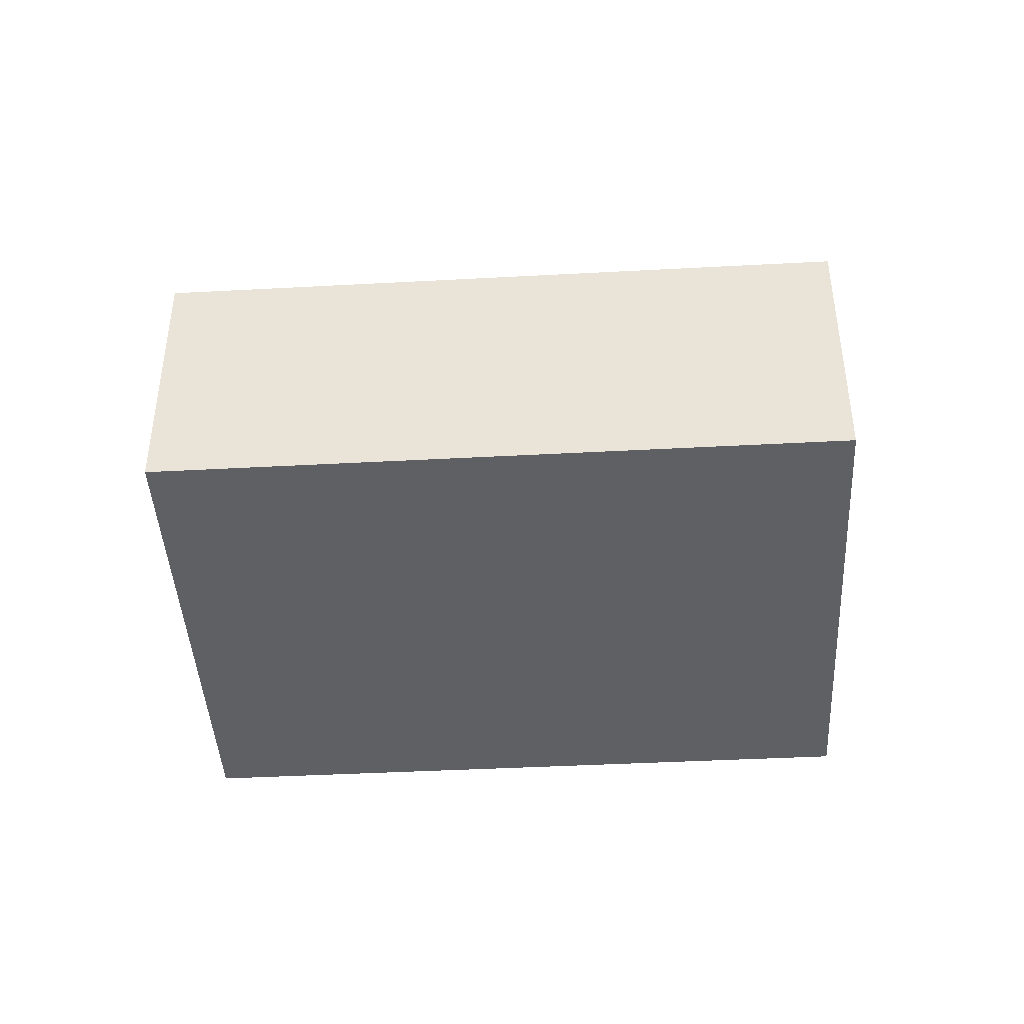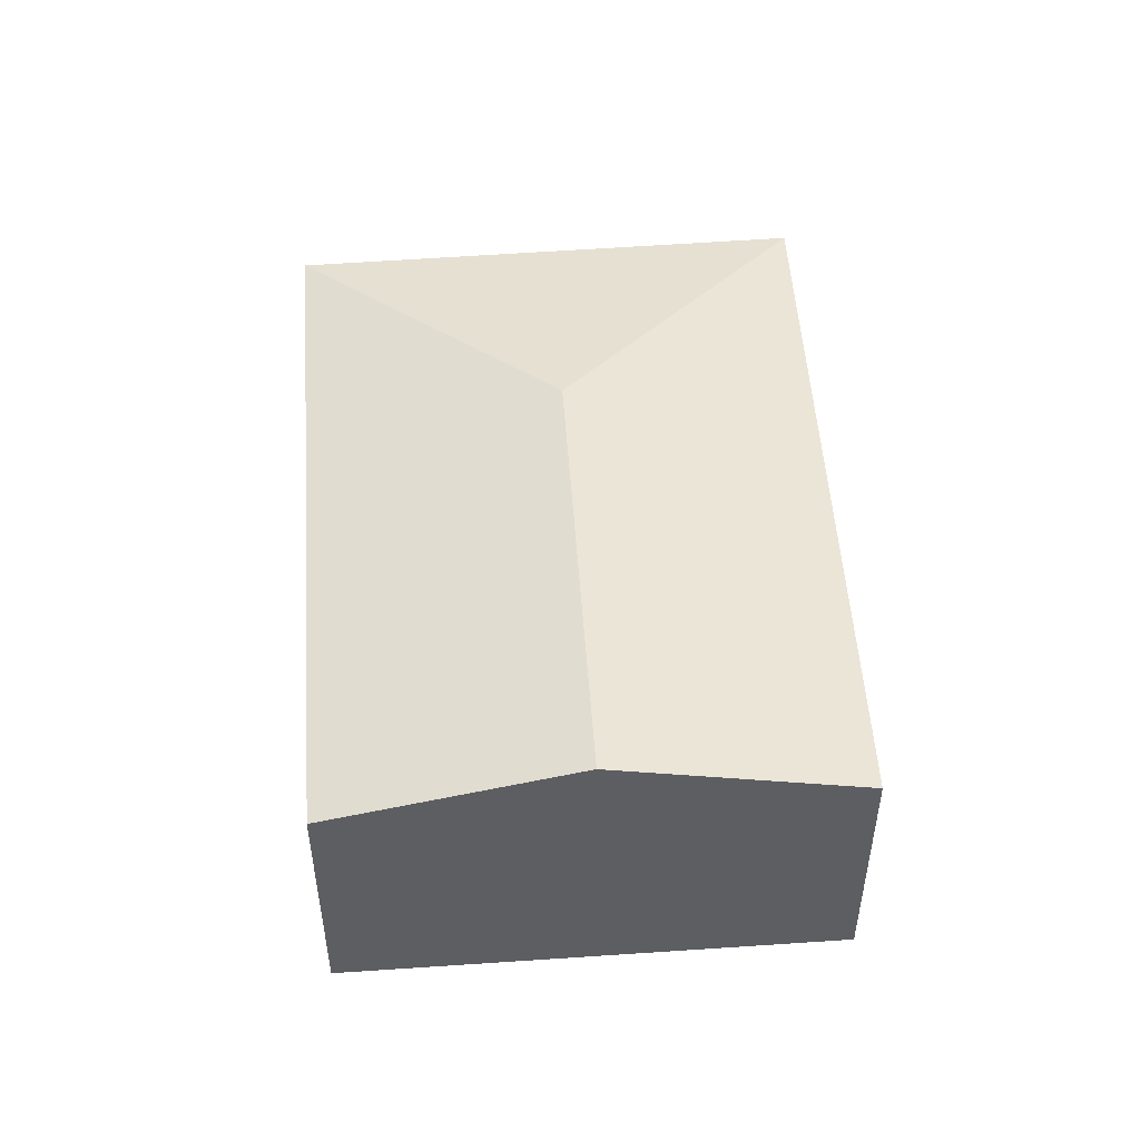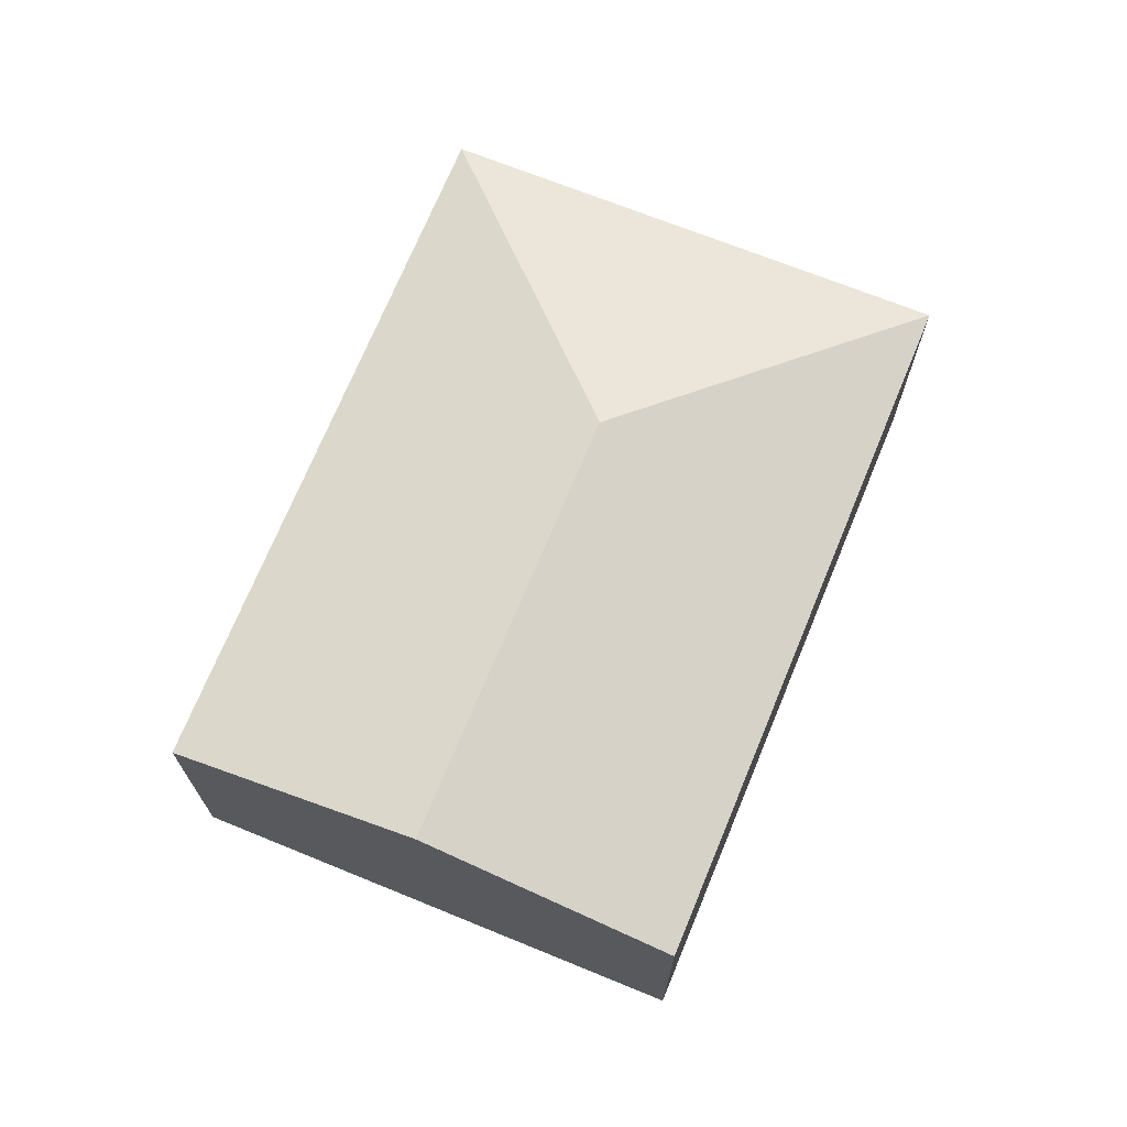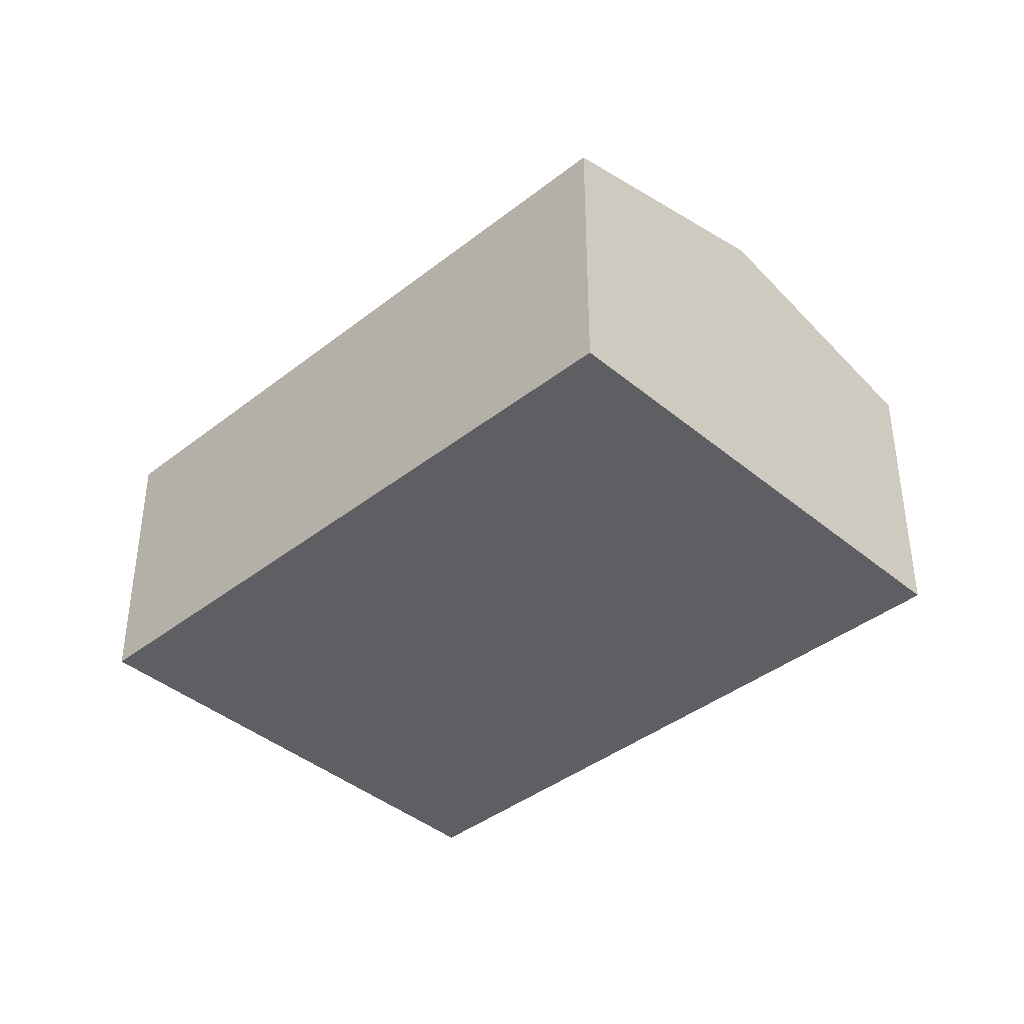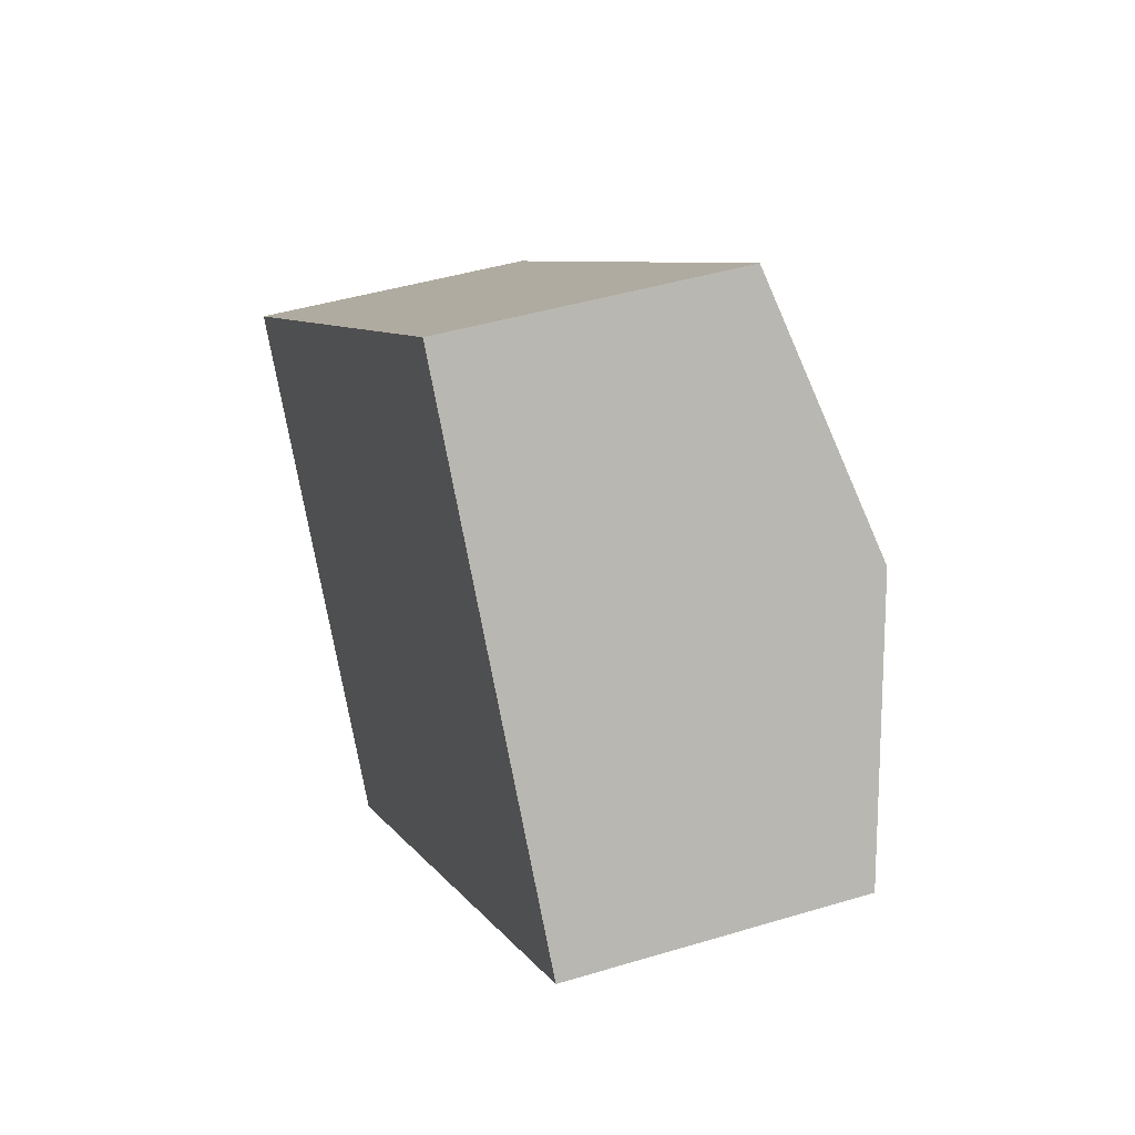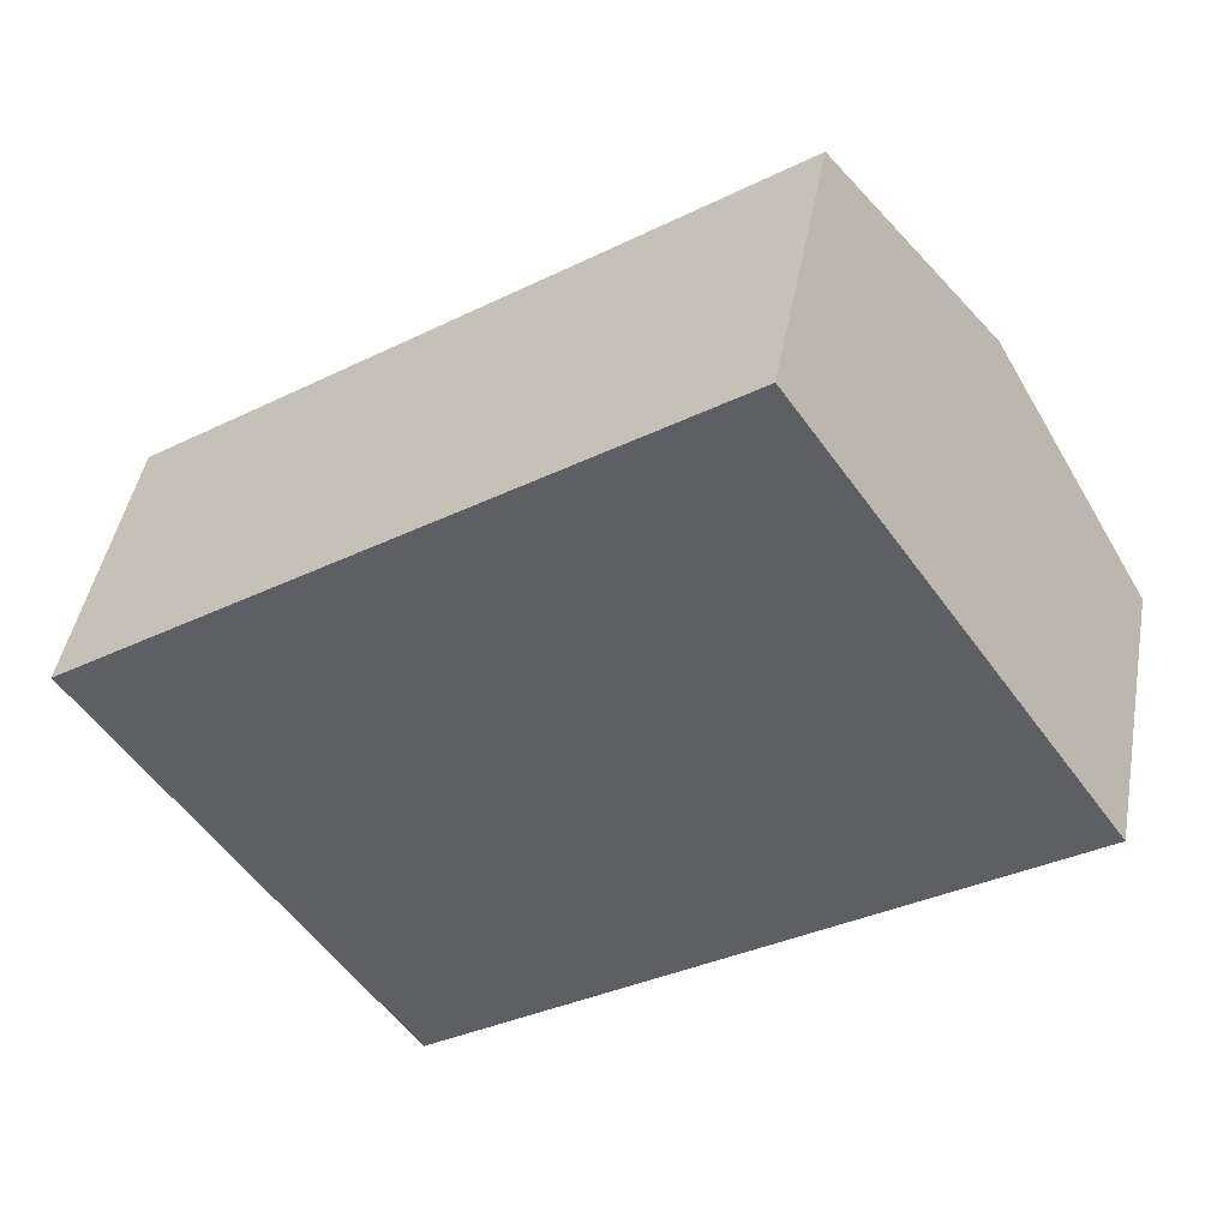
<metadata>
{"format":"obj","ext":"obj","renderer":"f3d","projection":"perspective","resolution":1024,"background":"white","views":[{"elev":-43.4,"azim":148.8,"up":"+Y"},{"elev":51.8,"azim":51.2,"up":"+Y"},{"elev":70.9,"azim":77.6,"up":"+Y"},{"elev":-39.7,"azim":9.5,"up":"+Y"},{"elev":43.1,"azim":70.2,"up":"+Z"},{"elev":44.9,"azim":10.2,"up":"+Z"}]}
</metadata>
<code>
v  7 3.217 1.825
v  0 2.64 1.617e-16
v  5.587 2.641 3.872
v  3.449 3.217 -0.648
v  8.416 2.64 -0.226
v  2.802 2.64 -4.135
v  5.587 -2.371e-16 3.872
v  0 0 0
v  7 -1.117e-16 1.825
v  8.416 1.384e-17 -0.226
v  2.802 2.532e-16 -4.135
g defaultobject
f 1 2 3
f 2 1 4
f 5 4 1
f 4 5 6
f 4 6 2
f 2 7 3
f 7 2 8
f 7 1 3
f 1 7 5
f 5 7 9
f 5 9 10
f 10 6 5
f 6 10 11
f 11 2 6
f 2 11 8
f 11 7 8
f 7 11 9
f 9 11 10

</code>
